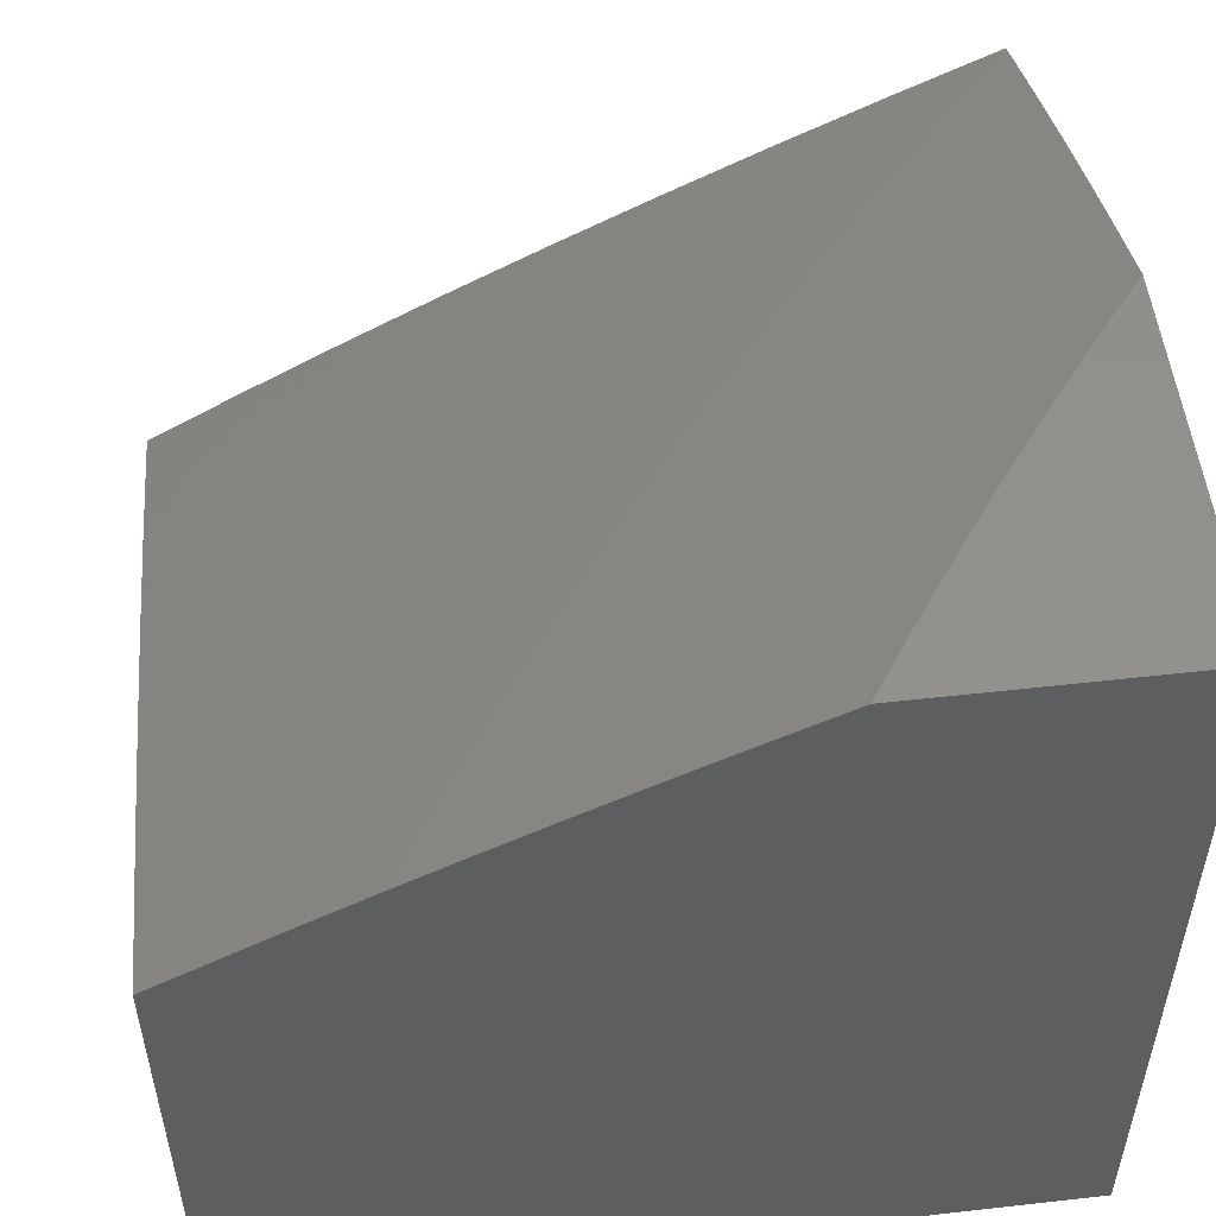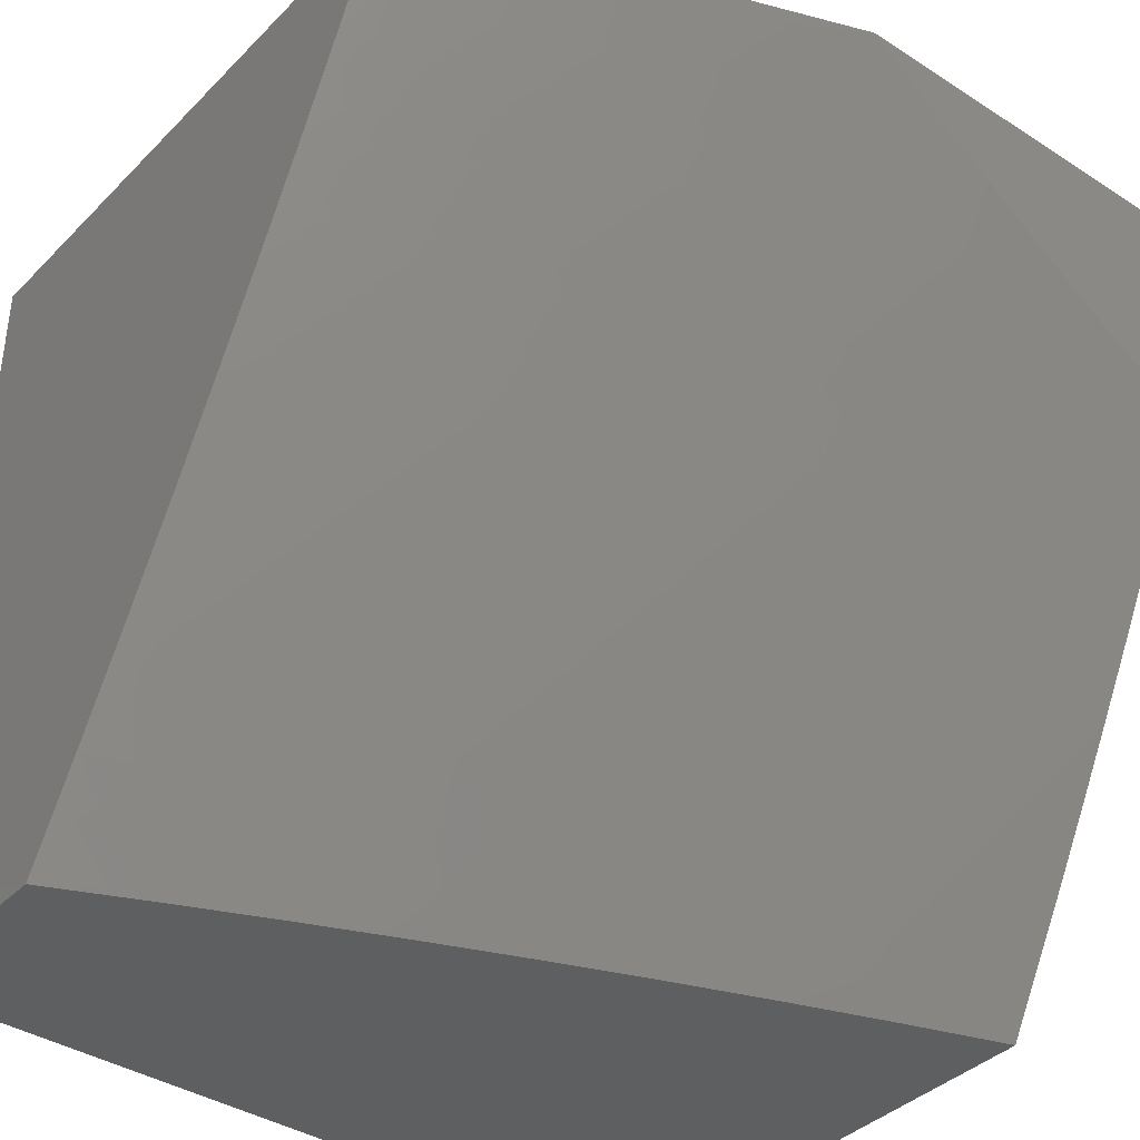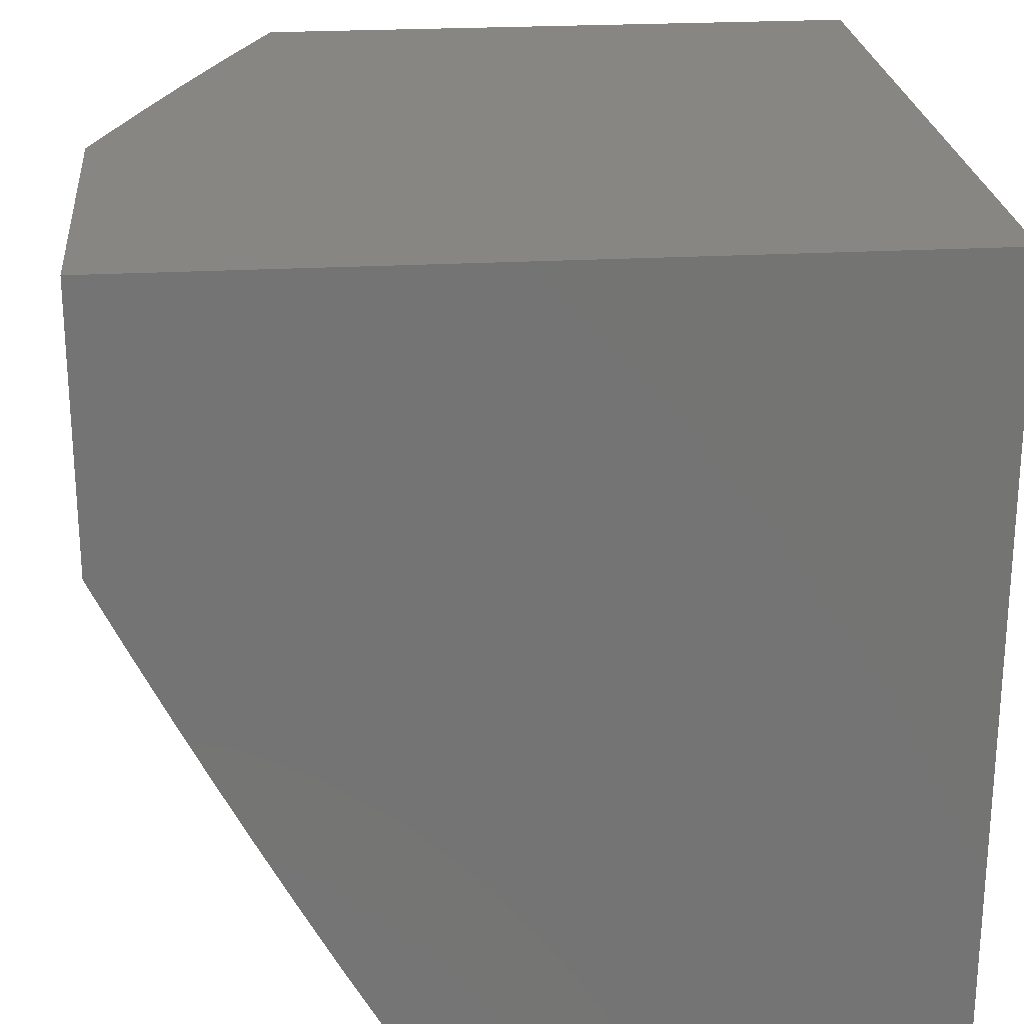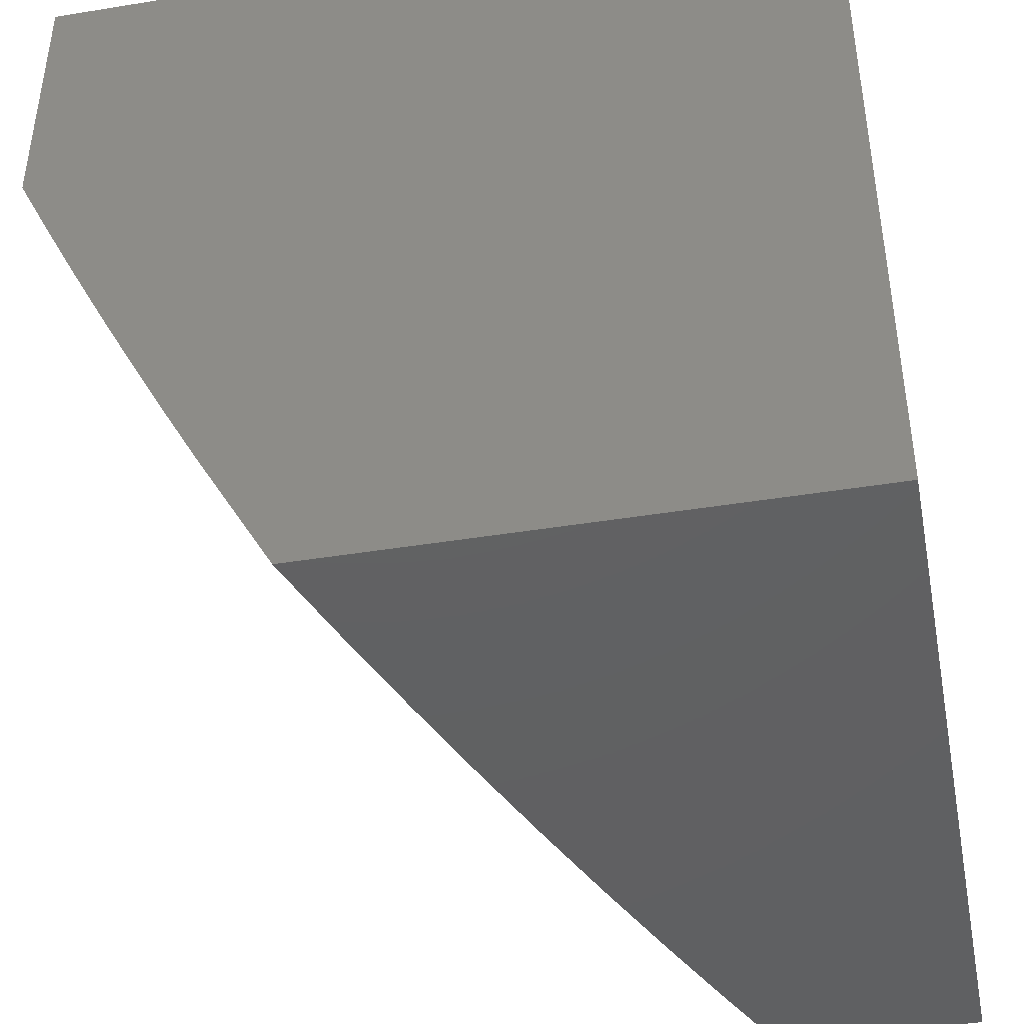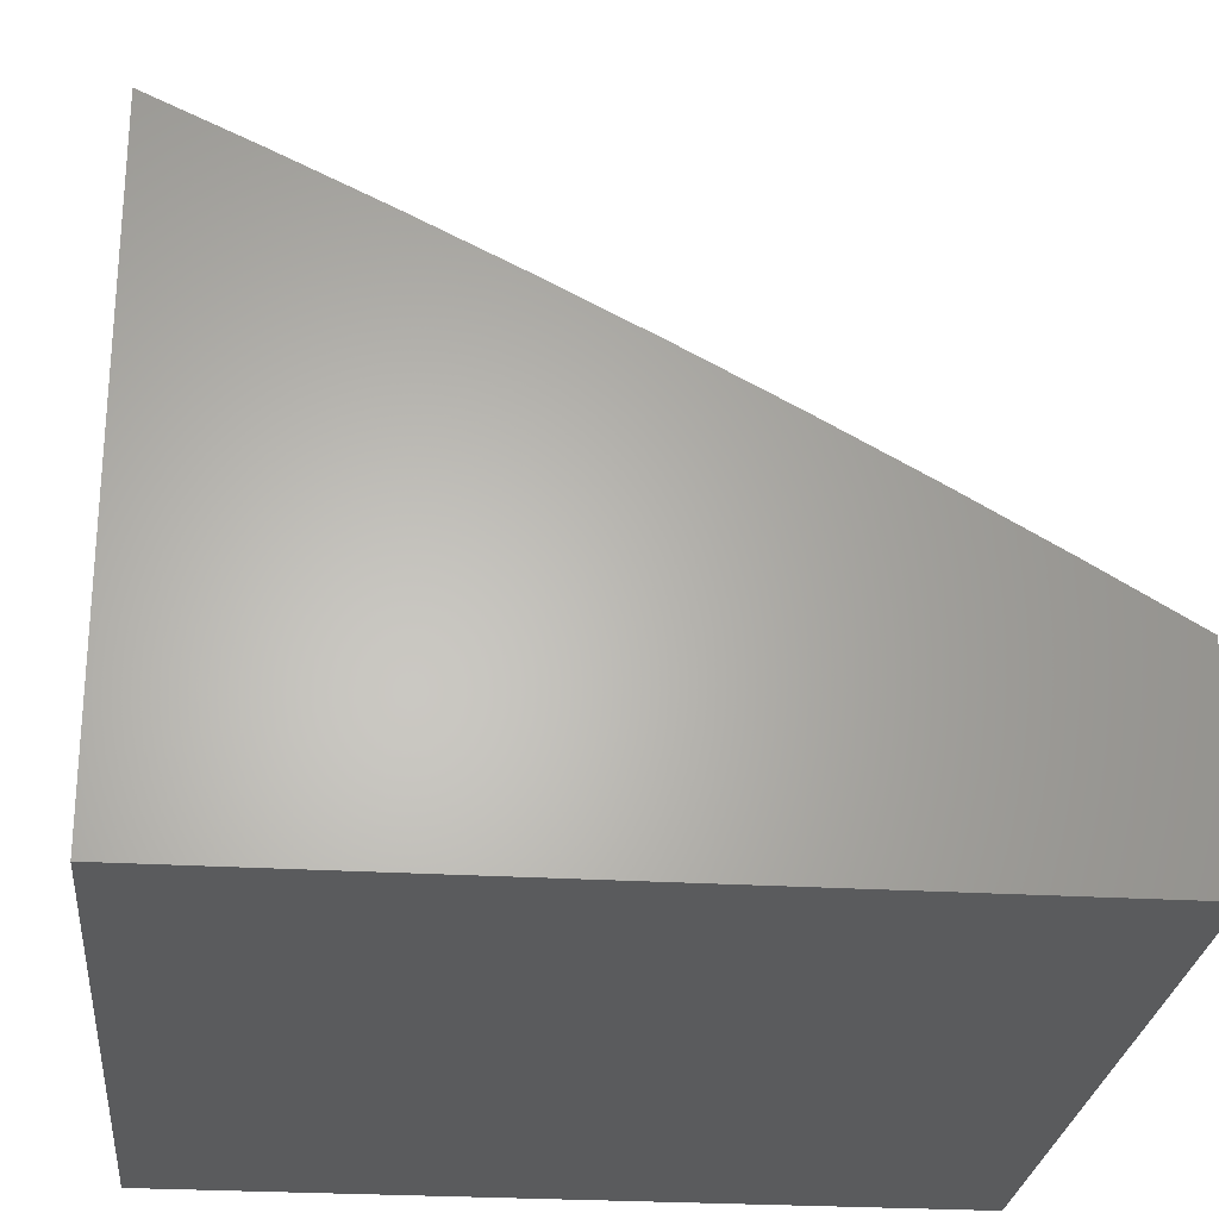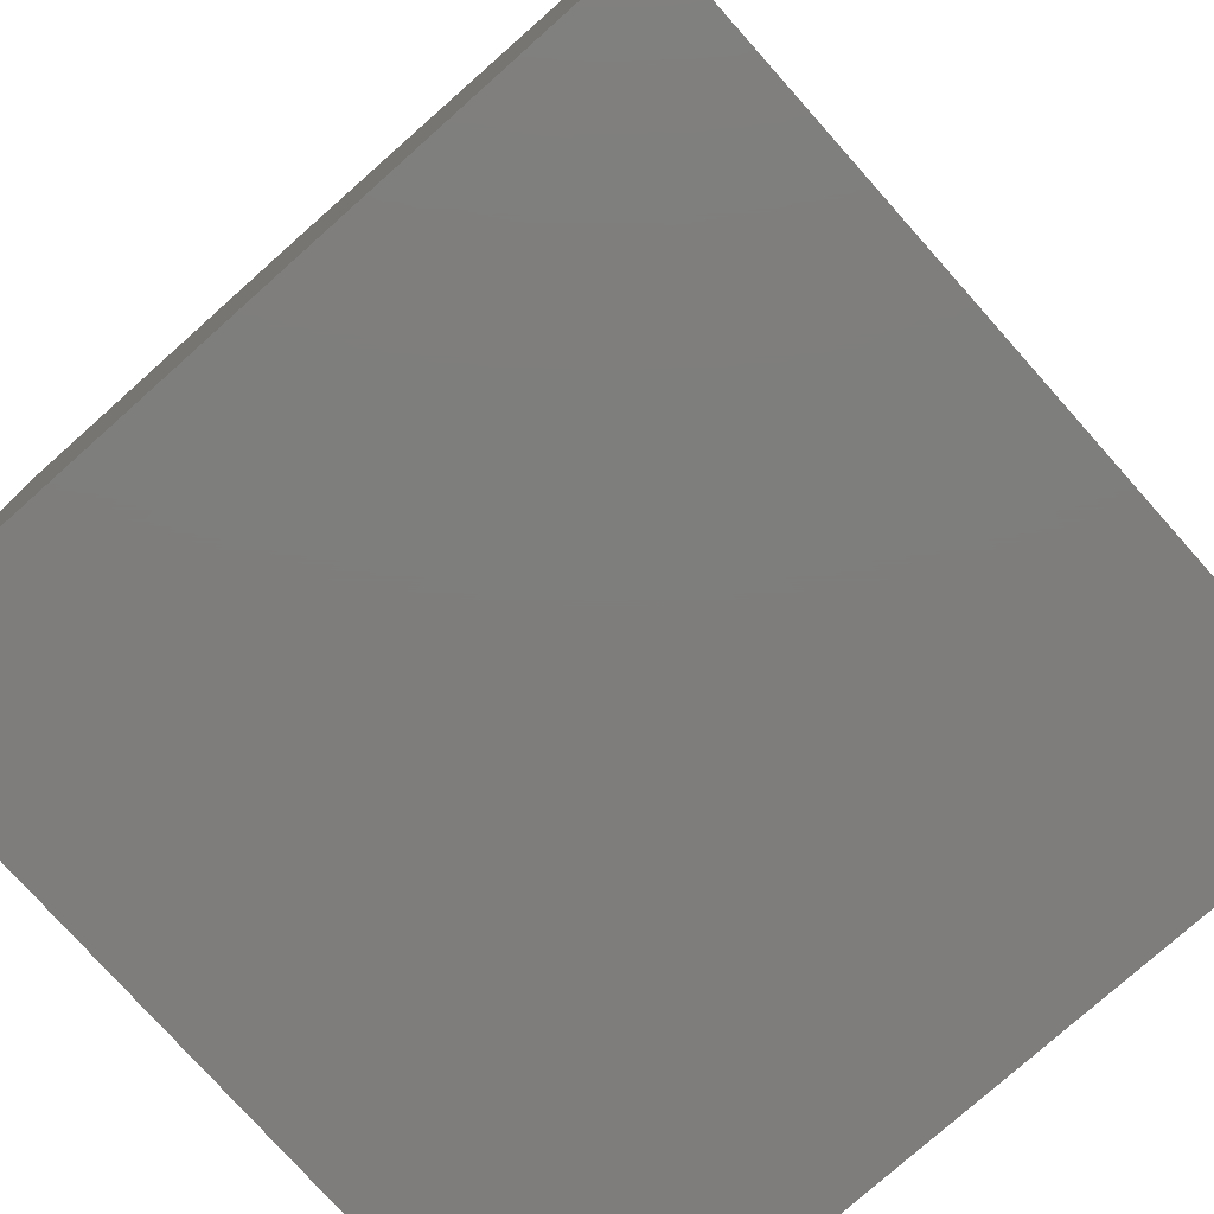
<metadata>
{"format":"stl","ext":"stl","renderer":"f3d","projection":"perspective","resolution":1024,"background":"white","views":[{"elev":53.1,"azim":83.1,"up":"+Z"},{"elev":-38.6,"azim":-39.0,"up":"+Y"},{"elev":23.9,"azim":84.7,"up":"+Y"},{"elev":-42.8,"azim":101.0,"up":"+Y"},{"elev":-26.0,"azim":-95.5,"up":"+Z"},{"elev":-77.4,"azim":-138.3,"up":"+Z"}]}
</metadata>
<code>
# stl→obj: 188 verts, 372 faces
v -3.878 -5 9.31
v -3.897 -4.993 9.306
v -4 -5 9.255
v -3.974 -4.934 9.306
v -4 -4.878 9.327
v -3.932 -4.881 9.356
v -3.963 -4.769 9.406
v -3.889 -4.828 9.406
v -3.845 -4.774 9.456
v -3.77 -4.831 9.456
v -3.728 -4.776 9.504
v -3.653 -4.831 9.504
v -3.611 -4.776 9.552
v -3.577 -4.885 9.504
v -3.536 -4.829 9.552
v -3.501 -4.938 9.504
v -3.461 -4.881 9.552
v -3.385 -4.932 9.552
v -3.345 -4.874 9.6
v -3.269 -4.923 9.6
v -3.231 -4.865 9.647
v -3.193 -4.971 9.6
v -3.155 -4.912 9.647
v -3.127 -5 9.606
v -3.079 -4.958 9.647
v -3 -5 9.649
v -3.042 -4.899 9.693
v -3 -4.837 9.741
v -3.005 -4.839 9.739
v -3.079 -4.794 9.739
v -3.117 -4.853 9.693
v -3.754 -5 9.364
v -3.778 -4.996 9.356
v -3.855 -4.939 9.356
v -3.63 -5 9.416
v -3.659 -4.996 9.406
v -3.736 -4.941 9.406
v -3.506 -5 9.466
v -3.541 -4.994 9.456
v -3.618 -4.941 9.456
v -3.695 -4.886 9.456
v -3.813 -4.885 9.406
v -3.38 -5 9.514
v -3.424 -4.989 9.504
v -3.254 -5 9.561
v -3.308 -4.981 9.552
v -3 -4.754 9.786
v -3.041 -4.735 9.784
v -3.114 -4.689 9.784
v -3.075 -4.63 9.828
v -3.186 -4.642 9.784
v -3.146 -4.584 9.828
v -3.258 -4.595 9.784
v -3.217 -4.537 9.828
v -3.287 -4.489 9.828
v -3.245 -4.431 9.872
v -3.313 -4.382 9.872
v -3.27 -4.325 9.915
v -3.381 -4.332 9.872
v -3.337 -4.276 9.915
v -3.448 -4.281 9.872
v -3.404 -4.226 9.915
v -3.515 -4.229 9.872
v -3.469 -4.174 9.915
v -3.581 -4.176 9.872
v -3.534 -4.122 9.915
v -3.646 -4.122 9.872
v -3.598 -4.069 9.915
v -3.71 -4.067 9.872
v -3.661 -4.014 9.915
v -3.729 -4 9.895
v -3.593 -4 9.948
v -3.55 -4.015 9.958
v -3.487 -4.067 9.958
v -3.456 -4 10
v -3.401 -4.045 10
v -3.423 -4.119 9.958
v -3.345 -4.089 10
v -3.358 -4.17 9.958
v -3.289 -4.132 10
v -3.293 -4.219 9.958
v -3.232 -4.175 10
v -3.227 -4.268 9.958
v -3.175 -4.216 10
v -3.16 -4.315 9.958
v -3.117 -4.257 10
v -3.059 -4.298 10
v -3.093 -4.362 9.958
v -3 -4.337 10
v -3.025 -4.407 9.958
v -3 -4.421 9.959
v -3.065 -4.466 9.915
v -3 -4.505 9.917
v -3.106 -4.525 9.872
v -3.035 -4.571 9.872
v -3.002 -4.675 9.828
v -3 -4.672 9.831
v -3 -4.589 9.874
v -3.773 -4.011 9.872
v -3.865 -4 9.839
v -3.822 -4.064 9.828
v -3.885 -4.006 9.828
v -3.935 -4.057 9.784
v -4 -4 9.782
v -3.984 -4.108 9.739
v -4 -4.128 9.722
v -3.919 -4.167 9.739
v -3.968 -4.219 9.693
v -3.854 -4.225 9.739
v -3.901 -4.278 9.693
v -3.787 -4.282 9.739
v -3.834 -4.335 9.693
v -3.72 -4.338 9.739
v -3.766 -4.392 9.693
v -3.651 -4.393 9.739
v -3.696 -4.448 9.693
v -3.582 -4.447 9.739
v -3.627 -4.502 9.693
v -3.513 -4.5 9.739
v -3.556 -4.556 9.693
v -3.442 -4.552 9.739
v -3.485 -4.608 9.693
v -3.412 -4.66 9.693
v -3.454 -4.716 9.647
v -3.38 -4.767 9.647
v -3.421 -4.824 9.6
v -3.306 -4.817 9.647
v -4 -4.256 9.661
v -3.949 -4.33 9.647
v -4 -4.382 9.598
v -3.996 -4.381 9.6
v -3.927 -4.441 9.6
v -3.88 -4.388 9.647
v -3.811 -4.446 9.647
v -4 -4.508 9.533
v -3.973 -4.493 9.552
v -3.857 -4.499 9.6
v -3.902 -4.552 9.552
v -3.786 -4.556 9.6
v -3.831 -4.609 9.552
v -3.715 -4.612 9.6
v -3.758 -4.666 9.552
v -3.642 -4.667 9.6
v -3.685 -4.722 9.552
v -3.569 -4.72 9.6
v -4 -4.632 9.466
v -3.948 -4.604 9.504
v -3.993 -4.657 9.456
v -4 -4.756 9.397
v -3.919 -4.716 9.456
v -3.202 -4.373 9.915
v -3.176 -4.479 9.872
v -3.493 -4.337 9.828
v -3.425 -4.388 9.828
v -3.356 -4.439 9.828
v -3.329 -4.546 9.784
v -3.299 -4.652 9.739
v -3.226 -4.701 9.739
v -3.153 -4.748 9.739
v -3.538 -4.392 9.784
v -3.469 -4.444 9.784
v -3.399 -4.496 9.784
v -3.371 -4.603 9.739
v -3.34 -4.71 9.693
v -3.266 -4.759 9.693
v -3.192 -4.807 9.693
v -3.561 -4.284 9.828
v -3.627 -4.231 9.828
v -3.693 -4.176 9.828
v -3.758 -4.12 9.828
v -3.606 -4.339 9.784
v -3.673 -4.285 9.784
v -3.74 -4.229 9.784
v -3.806 -4.173 9.784
v -3.871 -4.115 9.784
v -3.671 -4.557 9.647
v -3.599 -4.611 9.647
v -3.527 -4.664 9.647
v -3.495 -4.773 9.6
v -3.741 -4.502 9.647
v -3.802 -4.72 9.504
v -3.875 -4.663 9.504
v -3.134 -4.42 9.915
v -3 -4 10
v -3 -4 9
v -3 -5 9
v -4 -5 9
v -4 -4 9
f 1 2 3
f 3 2 4
f 3 4 5
f 5 4 6
f 5 6 7
f 7 6 8
f 7 8 9
f 9 8 10
f 9 10 11
f 11 10 12
f 11 12 13
f 13 12 14
f 13 14 15
f 15 14 16
f 15 16 17
f 17 16 18
f 17 18 19
f 19 18 20
f 19 20 21
f 21 20 22
f 21 22 23
f 23 22 24
f 23 24 25
f 25 24 26
f 25 26 27
f 27 26 28
f 27 28 29
f 29 28 30
f 29 30 27
f 27 30 31
f 27 31 25
f 25 31 23
f 32 33 1
f 1 33 34
f 1 34 2
f 2 34 4
f 35 36 32
f 32 36 37
f 32 37 33
f 33 37 34
f 38 39 35
f 35 39 40
f 35 40 36
f 36 40 41
f 36 41 37
f 37 41 42
f 37 42 34
f 34 42 6
f 34 6 4
f 43 44 38
f 38 44 16
f 38 16 39
f 39 16 14
f 39 14 40
f 40 14 12
f 40 12 41
f 41 12 10
f 41 10 42
f 42 10 8
f 42 8 6
f 45 46 43
f 43 46 18
f 43 18 44
f 44 18 16
f 24 22 45
f 45 22 20
f 45 20 46
f 46 20 18
f 28 47 30
f 30 47 48
f 30 48 49
f 49 48 50
f 49 50 51
f 51 50 52
f 51 52 53
f 53 52 54
f 53 54 55
f 55 54 56
f 55 56 57
f 57 56 58
f 57 58 59
f 59 58 60
f 59 60 61
f 61 60 62
f 61 62 63
f 63 62 64
f 63 64 65
f 65 64 66
f 65 66 67
f 67 66 68
f 67 68 69
f 69 68 70
f 69 70 71
f 71 70 72
f 72 70 68
f 72 68 73
f 73 68 74
f 73 74 75
f 75 74 76
f 76 74 77
f 76 77 78
f 78 77 79
f 78 79 80
f 80 79 81
f 80 81 82
f 82 81 83
f 82 83 84
f 84 83 85
f 84 85 86
f 86 85 87
f 87 85 88
f 87 88 89
f 89 88 90
f 89 90 91
f 91 90 92
f 91 92 93
f 93 92 94
f 93 94 95
f 95 94 52
f 95 52 50
f 48 47 96
f 96 47 97
f 96 97 50
f 50 97 98
f 50 98 95
f 95 98 93
f 75 72 73
f 69 71 99
f 99 71 100
f 99 100 101
f 101 100 102
f 101 102 103
f 103 102 104
f 103 104 105
f 105 104 106
f 105 106 107
f 107 106 108
f 107 108 109
f 109 108 110
f 109 110 111
f 111 110 112
f 111 112 113
f 113 112 114
f 113 114 115
f 115 114 116
f 115 116 117
f 117 116 118
f 117 118 119
f 119 118 120
f 119 120 121
f 121 120 122
f 121 122 123
f 123 122 124
f 123 124 125
f 125 124 126
f 125 126 127
f 127 126 19
f 127 19 21
f 100 104 102
f 106 128 108
f 108 128 110
f 110 128 129
f 129 128 130
f 129 130 131
f 131 130 132
f 131 132 133
f 133 132 134
f 133 134 114
f 114 134 116
f 130 135 132
f 132 135 136
f 132 136 137
f 137 136 138
f 137 138 139
f 139 138 140
f 139 140 141
f 141 140 142
f 141 142 143
f 143 142 144
f 143 144 145
f 145 144 13
f 145 13 15
f 146 147 135
f 135 147 138
f 135 138 136
f 147 146 148
f 148 146 149
f 148 149 150
f 150 149 7
f 150 7 9
f 149 5 7
f 79 62 81
f 81 62 60
f 81 60 83
f 83 60 58
f 83 58 151
f 151 58 56
f 151 56 152
f 152 56 54
f 152 54 94
f 94 54 52
f 62 79 64
f 64 79 77
f 64 77 66
f 66 77 74
f 66 74 68
f 61 153 59
f 59 153 154
f 59 154 57
f 57 154 155
f 57 155 55
f 55 155 156
f 55 156 53
f 53 156 157
f 53 157 51
f 51 157 158
f 51 158 49
f 49 158 159
f 49 159 30
f 30 159 31
f 153 160 154
f 154 160 161
f 154 161 155
f 155 161 162
f 155 162 156
f 156 162 163
f 156 163 157
f 157 163 164
f 157 164 158
f 158 164 165
f 158 165 159
f 159 165 166
f 159 166 31
f 31 166 23
f 153 61 167
f 167 61 63
f 167 63 168
f 168 63 65
f 168 65 169
f 169 65 67
f 169 67 170
f 170 67 69
f 170 69 101
f 101 69 99
f 160 117 161
f 161 117 119
f 161 119 162
f 162 119 121
f 162 121 163
f 163 121 123
f 163 123 164
f 164 123 125
f 164 125 165
f 165 125 127
f 165 127 166
f 166 127 21
f 166 21 23
f 160 153 171
f 171 153 167
f 171 167 172
f 172 167 168
f 172 168 173
f 173 168 169
f 173 169 174
f 174 169 170
f 174 170 175
f 175 170 101
f 175 101 103
f 117 160 115
f 115 160 171
f 115 171 113
f 113 171 172
f 113 172 111
f 111 172 173
f 111 173 109
f 109 173 174
f 109 174 107
f 107 174 175
f 107 175 105
f 105 175 103
f 118 176 120
f 120 176 177
f 120 177 122
f 122 177 178
f 122 178 124
f 124 178 179
f 124 179 126
f 126 179 17
f 126 17 19
f 176 141 177
f 177 141 143
f 177 143 178
f 178 143 145
f 178 145 179
f 179 145 15
f 179 15 17
f 176 118 180
f 180 118 116
f 180 116 134
f 141 176 139
f 139 176 180
f 139 180 137
f 137 180 134
f 137 134 132
f 142 181 144
f 144 181 11
f 144 11 13
f 150 9 181
f 181 9 11
f 181 142 182
f 182 142 140
f 182 140 147
f 147 140 138
f 85 83 151
f 85 151 183
f 183 151 152
f 183 152 92
f 92 152 94
f 90 88 183
f 183 88 85
f 90 183 92
f 96 50 48
f 148 150 182
f 182 150 181
f 148 182 147
f 133 114 112
f 110 129 112
f 112 129 133
f 129 131 133
f 75 76 184
f 184 76 78
f 184 78 80
f 80 82 184
f 184 82 84
f 184 84 86
f 86 87 184
f 184 87 89
f 89 91 184
f 184 91 185
f 185 91 93
f 185 93 98
f 98 97 185
f 185 97 47
f 185 47 186
f 186 47 28
f 186 28 26
f 26 24 186
f 186 24 45
f 186 45 43
f 43 38 186
f 186 38 35
f 186 35 32
f 186 32 187
f 187 32 1
f 187 1 3
f 186 187 185
f 185 187 188
f 3 5 187
f 187 5 149
f 187 149 188
f 188 149 146
f 188 146 135
f 135 130 188
f 188 130 128
f 188 128 106
f 106 104 188
f 104 100 188
f 188 100 71
f 188 71 185
f 185 71 72
f 185 72 75
f 75 184 185

</code>
